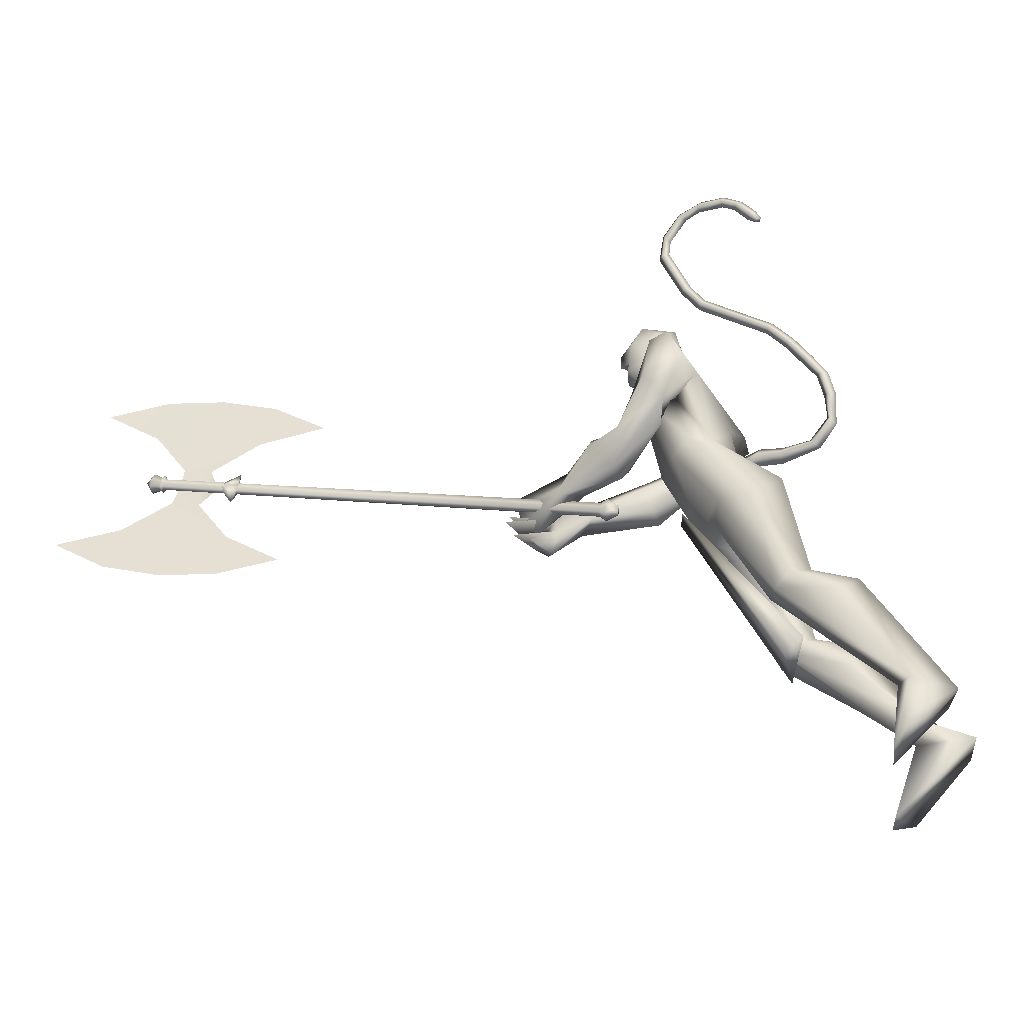
<metadata>
{"format":"obj","ext":"obj","renderer":"f3d","projection":"perspective","resolution":1024,"background":"white","views":[{"elev":43.6,"azim":150.1,"up":"+Y"}]}
</metadata>
<code>
o body.001_mesh15-geometry.001
v -0.2541 -0.1853 0.7721
v -0.06636 -0.08525 1.185
v -0.1964 -0.151 0.8041
v -0.2213 -0.1534 1.296
v -0.2411 -0.2887 1.302
v -0.07788 -0.1625 1.44
v -0.09592 -0.2708 1.457
v 0.009713 -0.3216 1.467
v -0.1144 -0.3555 1.254
v -0.1196 -0.2133 0.7477
v 0.09756 -0.1741 1.474
v 0.01029 -0.1139 1.423
v -0.3527 -0.1561 2.093
v -0.214 -0.03525 1.931
v -0.3171 0.0269 2.065
v -0.2506 0.07792 2.321
v -0.3015 0.1983 2.074
v -0.1902 0.1742 2.466
v -0.2609 -0.1253 2.435
v -0.1887 -0.2009 2.474
v -0.1114 -0.3297 1.951
v 0.08952 -0.2778 1.439
v -0.06771 -0.2812 1.071
v -0.1897 -0.2492 0.7269
v -0.305 -0.2596 0.5954
v 0.02933 -0.4123 0.5091
v 0.1806 -0.2236 0.4844
v 0.1749 -0.3287 0.4944
v -0.007971 -0.2308 2.095
v 0.06349 -0.1339 2.032
v -0.0153 -0.03343 1.914
v 0.1033 -0.01229 2.117
v -0.07268 -0.1666 2.491
v 0.02065 -0.04946 2.557
v -0.3467 0.08878 2.549
v -0.08873 0.2046 2.508
v -0.1275 0.282 2.828
v -0.2824 0.3318 2.761
v -0.04325 0.1546 2.707
v -0.0669 0.3148 2.717
v -0.225 0.4415 2.802
v -0.2298 0.4658 2.954
v -0.4333 0.1155 3.087
v -0.4582 -0.03604 3.078
v -0.5333 -0.1266 2.682
v -0.3945 -0.2523 2.744
v -0.2783 -0.2648 2.806
v -0.003646 0.1174 2.512
v 0.03652 0.2219 2.094
v 0.08269 0.1153 2.036
v -0.04171 0.02588 1.907
v -0.1735 0.1016 1.872
v -0.05364 0.1773 2.87
v -0.1112 -0.07595 2.877
v -0.4304 -0.2842 2.82
v -0.2437 0.03484 2.977
v -0.5326 -0.3573 2.833
v -0.3591 -0.08584 2.953
v -0.6116 -0.3099 2.808
v -0.5607 -0.2376 2.673
v -0.2686 -0.06728 3.117
v -0.1996 0.02865 3.1
v -0.2807 0.1296 3.129
v -0.4245 0.1501 3.257
v -0.5122 0.1033 3.288
v -0.5465 -0.04353 3.25
v -0.1324 0.3008 2.916
v -0.006931 0.2196 2.888
v 0.1083 0.102 2.8
v 0.1368 -0.04136 2.671
v -0.005795 0.223 2.635
v 0.2172 0.01872 2.598
v 0.2602 0.09423 2.616
v 0.2895 0.1114 2.784
v 0.1629 0.2052 2.741
v -0.03439 0.3578 2.846
v -0.1524 0.4209 2.979
v 0.1644 -0.02016 2.837
v 0.2195 0.03915 2.872
v 0.3205 -0.1834 2.763
v 0.4416 -0.1591 2.819
v 0.3297 -0.1484 2.905
v 0.4939 -0.3213 2.791
v 0.5731 -0.3182 2.77
v 0.5906 -0.2826 2.832
v 0.4016 -0.3688 2.837
v 0.4226 -0.3042 2.872
v 0.5246 -0.3101 3.016
v 0.4826 -0.4723 2.979
v 0.5573 -0.2877 2.959
v 0.5559 -0.4903 2.879
v 0.5883 -0.301 2.913
v 0.5126 -0.5196 2.932
v 0.545 -0.4437 2.802
v -0.1764 0.0845 3.186
v -0.1785 -0.01892 3.178
v -0.2553 -0.06645 3.289
v -0.4071 -0.1088 3.245
v -0.2364 0.00571 3.245
v -0.213 0.08398 3.228
v -0.2685 0.124 3.299
v -0.3663 0.1322 3.362
v -0.2331 0.02666 3.335
v -0.3421 -0.08713 3.355
v -0.1787 0.03686 3.252
v -0.2204 -0.1624 2.658
v -0.3446 -0.2373 2.611
v -0.221 -0.1936 2.563
v -0.2465 -0.3086 2.806
v -0.333 -0.3451 2.697
v -0.07566 -0.336 2.673
v 0.06909 -0.3961 2.645
v 0.05397 -0.2913 2.51
v 0.08135 -0.2082 2.527
v 0.07712 -0.1531 2.642
v -0.04271 -0.2482 2.747
v 0.08185 -0.3455 2.768
v 0.378 -0.3478 2.68
v 0.3395 -0.3068 2.805
v 0.5704 -0.3822 2.668
v 0.5759 -0.3233 2.622
v 0.6559 -0.2462 2.695
v 0.5008 -0.28 2.709
v 0.3123 -0.2283 2.673
v 0.4651 -0.2313 2.894
v 0.4598 -0.2905 2.795
v 0.5635 -0.396 2.862
v 0.5621 -0.4087 2.79
v 0.5862 -0.4022 2.744
v 0.709 -0.2527 2.766
v 0.6618 -0.2534 2.878
v 0.7077 -0.227 2.836
v -0.02525 0.1633 1.448
v -0.02977 0.2727 1.467
v -0.03896 0.3357 1.933
v 0.1593 0.2555 1.468
v 0.1519 0.1533 1.499
v 0.06221 0.1041 1.437
v -0.1514 0.1693 1.288
v 0.005603 0.08392 1.195
v -0.1008 0.1673 0.8214
v -0.1385 0.1395 0.6176
v -0.1764 0.2429 0.6205
v 0.2686 0.1874 0.4565
v 0.1515 0.3924 0.5112
v 0.2764 0.2926 0.4619
v -0.03447 0.2591 0.7648
v -0.1556 0.3059 1.294
v -0.01796 0.3578 1.261
v 0.079 0.3107 1.481
v 0.01417 0.2172 0.7759
v -0.3145 -0.1218 0.5996
v 0.1045 0.01444 2.265
v 0.1117 -0.05468 2.252
v 0.2296 0.07656 1.273
v 0.2 -0.1016 1.228
v 0.1353 0.1251 1.268
v -0.4234 0.01501 3.392
f 1 2 3
f 4 2 1
f 4 5 6
f 6 5 7
f 5 8 7
f 5 9 8
f 4 1 5
f 3 11 10
f 2 11 3
f 12 11 2
f 13 6 7
f 13 14 6
f 13 7 21
f 7 8 21
f 9 22 8
f 9 23 22
f 24 23 9
f 24 10 23
f 25 26 24
f 27 26 25
f 27 28 26
f 27 10 28
f 24 28 10
f 28 24 26
f 23 10 11
f 22 23 11
f 21 8 22
f 21 22 29
f 30 29 22
f 32 30 31
f 29 30 32
f 35 16 19
f 35 18 16
f 18 37 36
f 38 37 18
f 38 39 37
f 38 40 39
f 41 40 38
f 41 44 43
f 44 41 38
f 38 18 35
f 45 35 19
f 19 20 46
f 46 20 47
f 47 20 33
f 47 33 34
f 34 32 48
f 34 33 32
f 49 32 50
f 32 31 50
f 50 31 51
f 14 51 31
f 14 52 51
f 52 14 15
f 31 30 11
f 30 22 11
f 31 11 12
f 6 31 12
f 14 31 6
f 15 14 13
f 53 48 36
f 53 34 48
f 54 34 53
f 54 47 34
f 46 47 55
f 54 55 47
f 56 55 54
f 56 57 55
f 58 57 56
f 58 59 57
f 44 59 58
f 44 60 59
f 60 38 45
f 44 38 60
f 44 58 61
f 61 58 56
f 61 56 62
f 63 62 56
f 43 64 63
f 65 64 43
f 66 65 43
f 66 43 44
f 43 63 56
f 56 67 77
f 56 54 67
f 67 54 53
f 37 67 53
f 67 37 68
f 39 69 37
f 39 70 69
f 71 70 39
f 72 70 71
f 71 73 72
f 73 40 75
f 40 73 71
f 71 39 40
f 40 76 75
f 40 41 76
f 41 42 76
f 76 42 77
f 77 42 56
f 43 56 42
f 42 41 43
f 67 68 77
f 76 77 68
f 75 76 68
f 68 37 69
f 70 78 69
f 74 69 79
f 75 69 74
f 75 68 69
f 73 75 74
f 69 78 79
f 72 80 70
f 72 81 80
f 73 81 72
f 73 74 81
f 79 78 82
f 70 82 78
f 70 80 82
f 80 84 83
f 80 81 84
f 81 85 84
f 74 82 81
f 74 79 82
f 82 86 87
f 82 87 88
f 88 87 89
f 87 90 89
f 83 87 80
f 85 87 83
f 87 85 91
f 85 92 91
f 85 81 92
f 81 90 92
f 81 88 90
f 81 82 88
f 90 88 89
f 90 93 92
f 87 93 90
f 87 92 93
f 87 91 92
f 83 94 85
f 83 84 94
f 85 94 84
f 80 87 86
f 80 86 82
f 37 53 36
f 66 44 98
f 44 61 98
f 95 62 63
f 95 96 62
f 61 96 97
f 96 61 62
f 61 97 98
f 97 96 99
f 99 96 100
f 100 96 95
f 100 95 63
f 63 101 100
f 63 64 101
f 64 102 101
f 102 103 101
f 104 97 103
f 98 97 104
f 103 97 99
f 99 105 103
f 100 105 99
f 100 103 105
f 101 103 100
f 38 35 45
f 45 19 46
f 45 46 106
f 60 45 107
f 45 106 107
f 108 107 106
f 110 111 109
f 113 112 111
f 108 114 113
f 114 108 115
f 108 106 115
f 107 108 113
f 113 110 107
f 113 111 110
f 110 109 57
f 55 57 109
f 110 57 59
f 107 110 60
f 60 110 59
f 55 109 46
f 106 46 116
f 109 116 46
f 109 111 116
f 111 117 116
f 112 117 111
f 106 116 115
f 113 118 112
f 113 114 118
f 115 116 119
f 117 119 116
f 112 119 117
f 112 118 119
f 121 120 118
f 123 122 121
f 123 120 122
f 114 115 124
f 114 124 118
f 124 121 118
f 124 123 121
f 115 119 124
f 124 119 125
f 119 127 126
f 118 127 119
f 118 128 127
f 118 129 128
f 120 129 118
f 120 130 129
f 123 130 120
f 123 129 130
f 123 126 129
f 124 126 123
f 125 126 124
f 126 125 119
f 126 131 128
f 127 131 126
f 131 127 128
f 126 128 132
f 128 129 132
f 126 132 129
f 122 120 121
f 52 133 51
f 17 133 52
f 17 134 133
f 17 135 134
f 50 136 49
f 50 137 136
f 51 137 50
f 51 138 137
f 133 138 51
f 139 138 133
f 139 140 138
f 141 140 139
f 143 142 141
f 143 144 142
f 145 144 143
f 145 146 144
f 145 147 146
f 143 147 145
f 148 143 141
f 143 148 147
f 148 149 147
f 139 148 141
f 148 150 149
f 148 134 150
f 148 133 134
f 148 139 133
f 134 135 150
f 135 136 150
f 135 49 136
f 149 150 136
f 149 136 147
f 136 137 147
f 147 137 151
f 141 151 137
f 141 142 151
f 142 144 151
f 146 151 144
f 147 151 146
f 140 141 137
f 138 140 137
f 15 17 52
f 152 10 27
f 3 10 152
f 1 3 152
f 1 152 25
f 152 27 25
f 25 24 1
f 1 24 5
f 5 24 9
f 4 6 12
f 4 12 2
f 154 155 153
f 154 156 155
f 154 153 157
f 154 157 156
f 156 157 155
f 98 104 66
f 65 66 158
f 66 104 158
f 103 102 158
f 155 157 153
f 102 64 65
f 102 65 158
f 104 103 158
f 16 15 13
f 16 17 15
f 18 17 16
f 17 18 36
f 19 16 13
f 13 20 19
f 13 21 20
f 33 29 32
f 20 29 33
f 20 21 29
f 48 32 49
f 17 36 135
f 36 49 135
f 36 48 49
o body_mesh15-geometry
v -0.2274 0.08391 2.263
v -0.3718 0.184 2.165
v -0.2057 0.1312 2.311
v -0.3685 0.231 2.195
v -0.2419 0.09999 2.361
v -0.4105 0.2129 2.228
v -0.262 0.0519 2.315
v -0.4139 0.166 2.197
v -0.5128 0.2782 2.086
v -0.4891 0.3051 2.117
v -0.5041 0.2774 2.153
v -0.5278 0.2505 2.122
v -0.6917 0.4182 2.24
v -0.6554 0.4286 2.25
v -0.6492 0.3933 2.265
v -0.6855 0.3829 2.256
v -0.7153 0.4626 2.471
v -0.6773 0.4713 2.47
v -0.6684 0.4337 2.475
v -0.7064 0.425 2.476
v -0.6816 0.4752 2.737
v -0.6454 0.4844 2.726
v -0.6373 0.4466 2.721
v -0.6735 0.4374 2.732
v -0.5865 0.4464 2.967
v -0.5503 0.4555 2.956
v -0.5422 0.4178 2.95
v -0.5785 0.4086 2.961
v -0.5245 0.4391 3.193
v -0.4869 0.4483 3.197
v -0.4788 0.4115 3.207
v -0.5165 0.4023 3.203
v -0.5424 0.4801 3.421
v -0.5047 0.4894 3.425
v -0.4967 0.4526 3.435
v -0.5343 0.4433 3.431
v -0.6789 0.5878 3.493
v -0.6593 0.6098 3.518
v -0.6715 0.587 3.547
v -0.6911 0.565 3.522
v -0.8158 0.6836 3.388
v -0.8162 0.7178 3.407
v -0.848 0.7067 3.427
v -0.8475 0.6725 3.408
v -0.8464 0.7058 3.223
v -0.8548 0.7439 3.224
v -0.8929 0.7355 3.224
v -0.8844 0.6975 3.224
v -0.8601 0.7147 3.175
v -0.8651 0.7371 3.175
v -0.8876 0.7322 3.175
v -0.8826 0.7097 3.175
v -0.5363 0.4311 3.088
v -0.5283 0.3934 3.082
v -0.4921 0.4025 3.071
v -0.5001 0.4403 3.077
v -0.5762 0.5128 3.465
v -0.5884 0.49 3.494
v -0.5688 0.512 3.52
v -0.5567 0.5348 3.491
v -0.5335 0.4596 3.307
v -0.5254 0.4228 3.317
v -0.4877 0.432 3.321
v -0.4958 0.4688 3.311
v -0.705 0.4727 2.599
v -0.6961 0.4351 2.604
v -0.6582 0.4438 2.602
v -0.667 0.4814 2.598
v -0.7204 0.4503 2.345
v -0.7142 0.4151 2.36
v -0.6778 0.4255 2.37
v -0.684 0.4607 2.354
v -0.634 0.4608 2.852
v -0.626 0.423 2.847
v -0.5898 0.4322 2.836
v -0.5978 0.4699 2.841
v -0.7376 0.6313 3.468
v -0.7693 0.6203 3.488
v -0.7698 0.6544 3.507
v -0.7381 0.6655 3.487
v -0.8381 0.7004 3.326
v -0.8754 0.6916 3.326
v -0.8839 0.7296 3.327
v -0.846 0.7381 3.327
v -0.6171 0.3545 2.116
v -0.6307 0.3293 2.149
v -0.6091 0.3538 2.177
v -0.5955 0.379 2.145
v -0.2948 0.1332 2.25
v -0.2964 0.1886 2.278
v -0.3483 0.1713 2.308
v -0.3465 0.1158 2.28
f 247 160 248
f 248 162 249
f 160 166 167
f 250 166 160
f 249 164 166
f 159 161 163
f 243 244 174
f 166 164 170
f 164 162 168
f 162 160 167
f 227 228 178
f 244 245 173
f 245 246 173
f 246 243 172
f 223 224 182
f 228 229 177
f 229 230 177
f 230 227 176
f 231 232 186
f 224 225 181
f 225 226 181
f 226 223 180
f 211 212 190
f 232 233 185
f 233 234 185
f 234 231 184
f 219 220 194
f 212 213 189
f 213 214 189
f 214 211 188
f 215 216 198
f 220 221 193
f 221 222 193
f 222 219 192
f 235 236 202
f 216 217 197
f 217 218 197
f 218 215 196
f 239 240 206
f 236 237 201
f 237 238 201
f 238 235 200
f 203 206 210
f 240 241 205
f 241 242 205
f 242 239 204
f 208 207 209
f 206 205 209
f 205 204 209
f 204 203 208
f 183 186 212
f 186 185 213
f 185 184 213
f 184 183 214
f 191 194 215
f 194 193 217
f 193 192 217
f 192 191 218
f 187 190 220
f 190 189 221
f 189 188 221
f 188 187 222
f 175 178 224
f 178 177 225
f 177 176 225
f 176 175 226
f 171 174 228
f 174 173 229
f 173 172 229
f 172 171 230
f 179 182 232
f 182 181 233
f 181 180 233
f 180 179 234
f 195 198 235
f 198 197 237
f 197 196 237
f 196 195 238
f 199 202 239
f 202 201 241
f 201 200 241
f 200 199 242
f 167 170 244
f 170 169 245
f 169 168 245
f 168 167 246
f 159 247 248
f 161 248 249
f 165 250 159
f 163 249 165
f 160 162 248
f 162 164 249
f 166 170 167
f 247 250 160
f 250 249 166
f 165 159 163
f 171 243 174
f 164 169 170
f 169 164 168
f 168 162 167
f 175 227 178
f 174 244 173
f 246 172 173
f 243 171 172
f 179 223 182
f 178 228 177
f 230 176 177
f 227 175 176
f 183 231 186
f 182 224 181
f 226 180 181
f 223 179 180
f 187 211 190
f 186 232 185
f 234 184 185
f 231 183 184
f 191 219 194
f 190 212 189
f 214 188 189
f 211 187 188
f 195 215 198
f 194 220 193
f 222 192 193
f 219 191 192
f 199 235 202
f 198 216 197
f 218 196 197
f 215 195 196
f 203 239 206
f 202 236 201
f 238 200 201
f 235 199 200
f 207 203 210
f 206 240 205
f 242 204 205
f 239 203 204
f 207 210 209
f 210 206 209
f 204 208 209
f 203 207 208
f 211 183 212
f 212 186 213
f 184 214 213
f 183 211 214
f 194 216 215
f 216 194 217
f 192 218 217
f 191 215 218
f 219 187 220
f 220 190 221
f 188 222 221
f 187 219 222
f 223 175 224
f 224 178 225
f 176 226 225
f 175 223 226
f 227 171 228
f 228 174 229
f 172 230 229
f 171 227 230
f 231 179 232
f 232 182 233
f 180 234 233
f 179 231 234
f 198 236 235
f 236 198 237
f 196 238 237
f 195 235 238
f 202 240 239
f 240 202 241
f 200 242 241
f 199 239 242
f 243 167 244
f 244 170 245
f 168 246 245
f 167 243 246
f 161 159 248
f 163 161 249
f 250 247 159
f 249 250 165
o Cylinder_Cylinder.001
v 0.2699 -0.1951 2.685
v 1.874 -0.4938 4.17
v 0.2782 -0.1779 2.68
v 1.88 -0.4813 4.166
v 0.3026 -0.1821 2.653
v 1.898 -0.4844 4.146
v 0.3044 -0.201 2.647
v 1.899 -0.4982 4.142
v 0.2961 -0.2182 2.653
v 1.893 -0.5107 4.146
v 0.2717 -0.214 2.68
v 1.875 -0.5076 4.166
v 0.2336 -0.1885 2.679
v 0.2483 -0.158 2.669
v 0.2916 -0.1655 2.621
v 0.2948 -0.199 2.611
v 0.2801 -0.2295 2.621
v 0.2368 -0.2221 2.669
v 0.2146 -0.1847 2.618
v 0.2192 -0.1751 2.615
v 0.2327 -0.1774 2.6
v 0.2337 -0.188 2.597
v 0.2291 -0.1975 2.6
v 0.2156 -0.1952 2.615
v 1.868 -0.4929 4.188
v 1.879 -0.469 4.18
v 1.913 -0.4748 4.142
v 1.916 -0.5011 4.134
v 1.904 -0.525 4.142
v 1.87 -0.5192 4.18
v 1.884 -0.4958 4.19
v 1.893 -0.4783 4.184
v 1.918 -0.4826 4.157
v 1.919 -0.5019 4.151
v 1.911 -0.5194 4.157
v 1.886 -0.5151 4.184
v 1.907 -0.5294 4.219
v 1.945 -0.5361 4.176
v 1.958 -0.509 4.168
v 1.956 -0.4792 4.177
v 1.917 -0.4726 4.219
v 1.904 -0.4997 4.228
v 1.092 -0.3514 3.984
v 1.929 -0.5072 4.763
v 1.618 -0.4191 3.885
v 1.614 -0.4707 3.89
v 1.84 -0.5129 4.101
v 1.416 -0.413 4.479
v 1.792 -0.5039 4.056
v 1.644 -0.4552 4.653
v 1.816 -0.5084 4.079
v 1.768 -0.4995 4.034
v 1.226 -0.3773 4.263
v 1.669 -0.4691 4.091
v 1.772 -0.4881 4.186
v 1.392 -0.4127 4.096
v 1.792 -0.4872 4.468
v 1.724 -0.4911 3.992
v 1.687 -0.471 3.995
v 1.564 -0.4361 3.965
v 1.666 -0.4282 3.931
v 1.661 -0.4794 3.933
v 1.671 -0.4421 3.959
v 1.66 -0.4664 3.957
v 0.3168 -0.2031 2.634
v 1.911 -0.5003 4.128
v 0.315 -0.1842 2.639
v 1.91 -0.4865 4.133
v 0.2979 -0.1736 2.66
v 1.896 -0.4785 4.149
v 0.2906 -0.1801 2.666
v 1.892 -0.4834 4.152
v 0.2823 -0.1972 2.672
v 1.886 -0.496 4.156
v 0.2841 -0.2161 2.666
v 1.888 -0.5098 4.152
v 0.2887 -0.2246 2.659
v 1.889 -0.5157 4.149
v 0.3085 -0.2203 2.639
v 1.905 -0.5128 4.132
v 0.3072 -0.2012 2.597
v 0.304 -0.1676 2.608
v 0.2786 -0.1496 2.638
v 0.2607 -0.1602 2.655
v 0.246 -0.1906 2.665
v 0.2492 -0.2242 2.655
v 0.2623 -0.2401 2.638
v 0.2925 -0.2316 2.607
v 0.2461 -0.1901 2.583
v 0.2451 -0.1796 2.587
v 0.2329 -0.1732 2.601
v 0.2316 -0.1773 2.602
v 0.227 -0.1868 2.605
v 0.228 -0.1973 2.601
v 0.2278 -0.2016 2.601
v 0.2415 -0.1996 2.586
v 1.928 -0.5033 4.121
v 1.926 -0.4769 4.129
v 1.904 -0.4625 4.154
v 1.892 -0.4711 4.166
v 1.88 -0.495 4.174
v 1.883 -0.5213 4.166
v 1.892 -0.5336 4.154
v 1.917 -0.5272 4.128
v 1.932 -0.504 4.137
v 1.93 -0.4848 4.143
v 1.913 -0.4739 4.164
v 1.905 -0.4805 4.171
v 1.897 -0.498 4.176
v 1.899 -0.5173 4.17
v 1.903 -0.5259 4.163
v 1.923 -0.5215 4.143
v 1.964 -0.5104 4.216
v 1.958 -0.5382 4.163
v 1.93 -0.5456 4.191
v 1.919 -0.5316 4.205
v 1.916 -0.5018 4.214
v 1.93 -0.4748 4.206
v 1.945 -0.4652 4.191
v 1.968 -0.4814 4.163
v 1.971 -0.5112 4.154
v 1.662 -0.4494 3.354
v 2.498 -0.6052 4.133
v 1.614 -0.4185 3.889
v 1.61 -0.4701 3.894
v 1.837 -0.5123 4.105
v 2.175 -0.5437 3.638
v 1.789 -0.5033 4.06
v 2.365 -0.5794 3.854
v 1.813 -0.5078 4.083
v 1.765 -0.4989 4.038
v 1.947 -0.5014 3.464
v 1.814 -0.4939 3.931
v 1.916 -0.513 4.026
v 1.796 -0.4822 3.649
v 2.196 -0.5567 4.021
v 1.72 -0.4905 3.996
v 1.721 -0.4769 3.957
v 1.684 -0.4568 3.832
v 1.663 -0.4276 3.935
v 1.657 -0.4788 3.937
v 1.689 -0.4453 3.939
v 1.682 -0.4702 3.932
f 251 252 253
f 253 254 320
f 319 320 256
f 255 256 257
f 257 258 259
f 259 260 327
f 252 262 280
f 261 262 251
f 327 328 261
f 261 251 268
f 268 263 274
f 327 261 268
f 259 327 337
f 257 259 266
f 255 257 265
f 319 255 333
f 253 319 264
f 251 253 263
f 273 271 272
f 337 268 345
f 267 337 273
f 266 267 272
f 265 266 271
f 333 265 271
f 264 333 341
f 263 264 269
f 275 280 286
f 262 328 280
f 328 260 353
f 260 258 278
f 258 256 277
f 256 320 349
f 320 254 276
f 254 252 276
f 280 353 361
f 353 279 285
f 279 278 285
f 278 277 283
f 277 349 283
f 349 276 357
f 276 275 282
f 291 292 363
f 369 291 363
f 290 369 363
f 289 290 363
f 288 289 363
f 365 288 363
f 287 365 363
f 292 287 363
f 282 281 292
f 357 282 291
f 283 357 369
f 284 283 290
f 285 284 288
f 361 285 365
f 286 361 287
f 281 286 292
f 295 311 312
f 296 312 310
f 312 308 314
f 310 312 314
f 295 310 311
f 310 295 296
f 313 310 314
f 310 313 311
f 306 303 293
f 315 317 316
f 317 319 320
f 319 321 322
f 321 323 322
f 323 325 324
f 325 327 326
f 316 347 330
f 329 315 330
f 327 329 328
f 329 338 331
f 338 346 339
f 327 337 338
f 325 336 337
f 323 335 336
f 321 334 323
f 319 333 321
f 317 332 319
f 315 331 317
f 342 344 343
f 337 345 338
f 336 344 337
f 335 343 336
f 334 342 335
f 333 341 342
f 332 340 341
f 331 339 332
f 347 355 362
f 330 354 328
f 328 353 326
f 326 352 351
f 324 351 350
f 322 350 349
f 320 349 348
f 318 348 316
f 354 362 361
f 353 361 360
f 352 360 351
f 351 359 350
f 350 358 349
f 349 357 348
f 348 356 347
f 370 363 371
f 369 363 370
f 368 363 369
f 367 363 368
f 366 363 367
f 365 363 366
f 364 363 365
f 371 363 364
f 356 370 355
f 357 369 370
f 358 368 369
f 359 367 368
f 360 366 359
f 361 365 360
f 362 364 361
f 355 371 362
f 374 375 391
f 375 389 391
f 391 393 387
f 389 393 391
f 374 390 389
f 389 375 374
f 392 393 389
f 389 390 392
f 382 385 372
f 252 254 253
f 319 253 320
f 255 319 256
f 256 258 257
f 258 260 259
f 260 328 327
f 275 252 280
f 262 252 251
f 328 262 261
f 251 263 268
f 263 269 274
f 337 327 268
f 267 259 337
f 259 267 266
f 257 266 265
f 255 265 333
f 319 333 264
f 253 264 263
f 269 270 274
f 270 341 274
f 274 273 345
f 341 271 274
f 271 273 274
f 268 274 345
f 337 345 273
f 267 273 272
f 266 272 271
f 341 333 271
f 270 264 341
f 264 270 269
f 281 275 286
f 328 353 280
f 260 279 353
f 279 260 278
f 278 258 277
f 277 256 349
f 349 320 276
f 252 275 276
f 286 280 361
f 361 353 285
f 278 284 285
f 284 278 283
f 349 357 283
f 276 282 357
f 275 281 282
f 291 282 292
f 369 357 291
f 290 283 369
f 289 284 290
f 284 289 288
f 285 288 365
f 361 365 287
f 286 287 292
f 296 295 312
f 308 309 314
f 307 294 300
f 307 300 298
f 306 298 303
f 307 298 306
f 305 307 306
f 308 304 309
f 302 304 308
f 297 305 301
f 305 306 304
f 301 305 304
f 299 301 304
f 302 299 304
f 317 318 316
f 318 317 320
f 320 319 322
f 323 324 322
f 325 326 324
f 327 328 326
f 347 354 330
f 315 316 330
f 329 330 328
f 315 329 331
f 331 338 339
f 329 327 338
f 327 325 337
f 325 323 336
f 334 335 323
f 333 334 321
f 332 333 319
f 331 332 317
f 339 346 340
f 346 345 340
f 340 342 341
f 345 344 340
f 344 342 340
f 345 346 338
f 344 345 337
f 343 344 336
f 342 343 335
f 334 333 342
f 333 332 341
f 339 340 332
f 354 347 362
f 354 353 328
f 353 352 326
f 324 326 351
f 322 324 350
f 320 322 349
f 318 320 348
f 348 347 316
f 353 354 361
f 352 353 360
f 360 359 351
f 359 358 350
f 358 357 349
f 357 356 348
f 356 355 347
f 370 371 355
f 356 357 370
f 357 358 369
f 358 359 368
f 366 367 359
f 365 366 360
f 364 365 361
f 371 364 362
f 390 374 391
f 393 388 387
f 373 386 379
f 379 386 377
f 377 385 382
f 377 386 385
f 386 384 385
f 383 387 388
f 383 381 387
f 384 376 380
f 385 384 383
f 384 380 383
f 380 378 383
f 378 381 383

</code>
